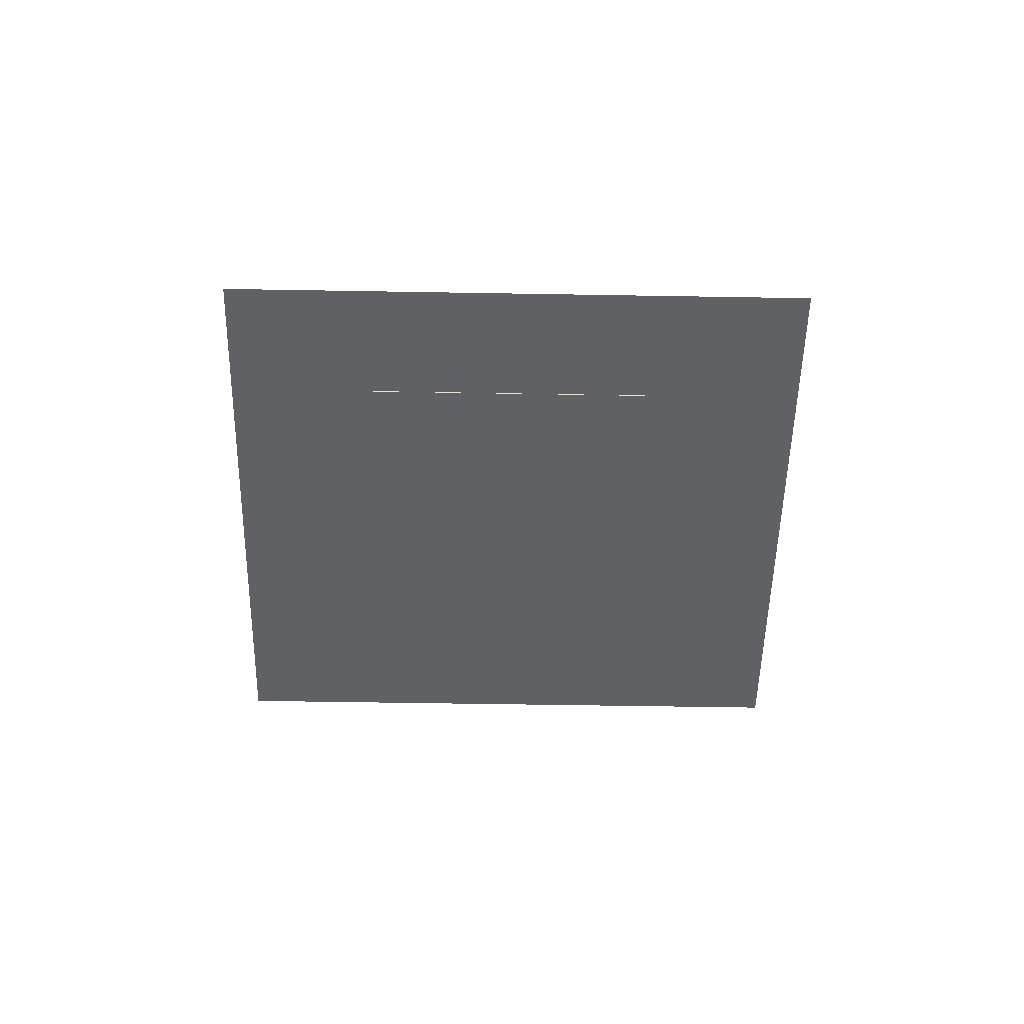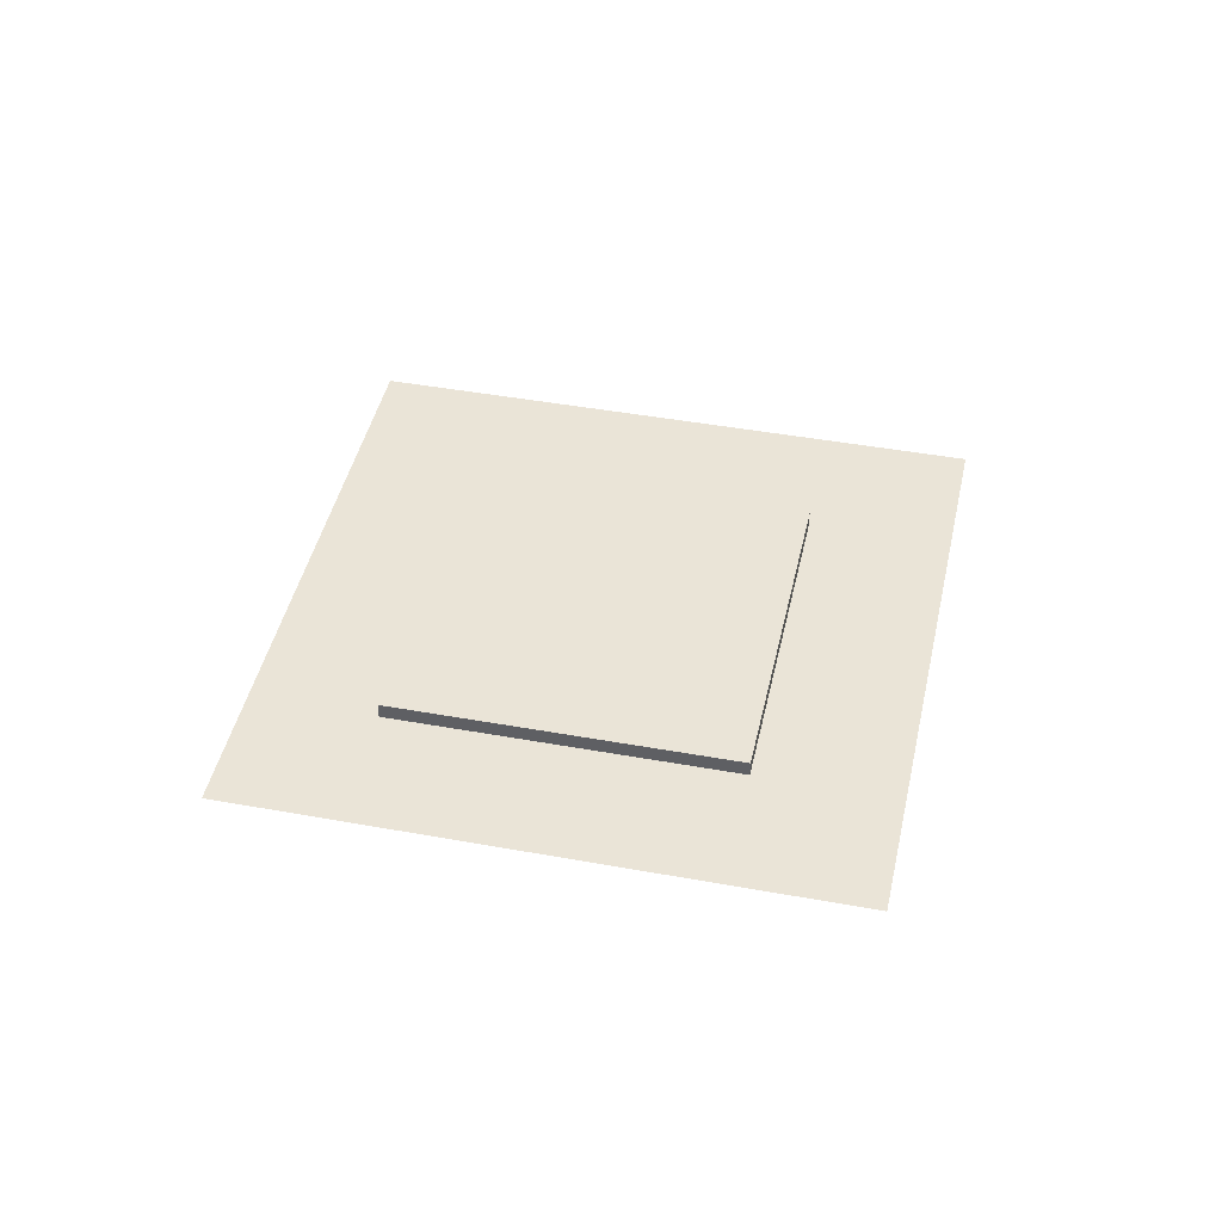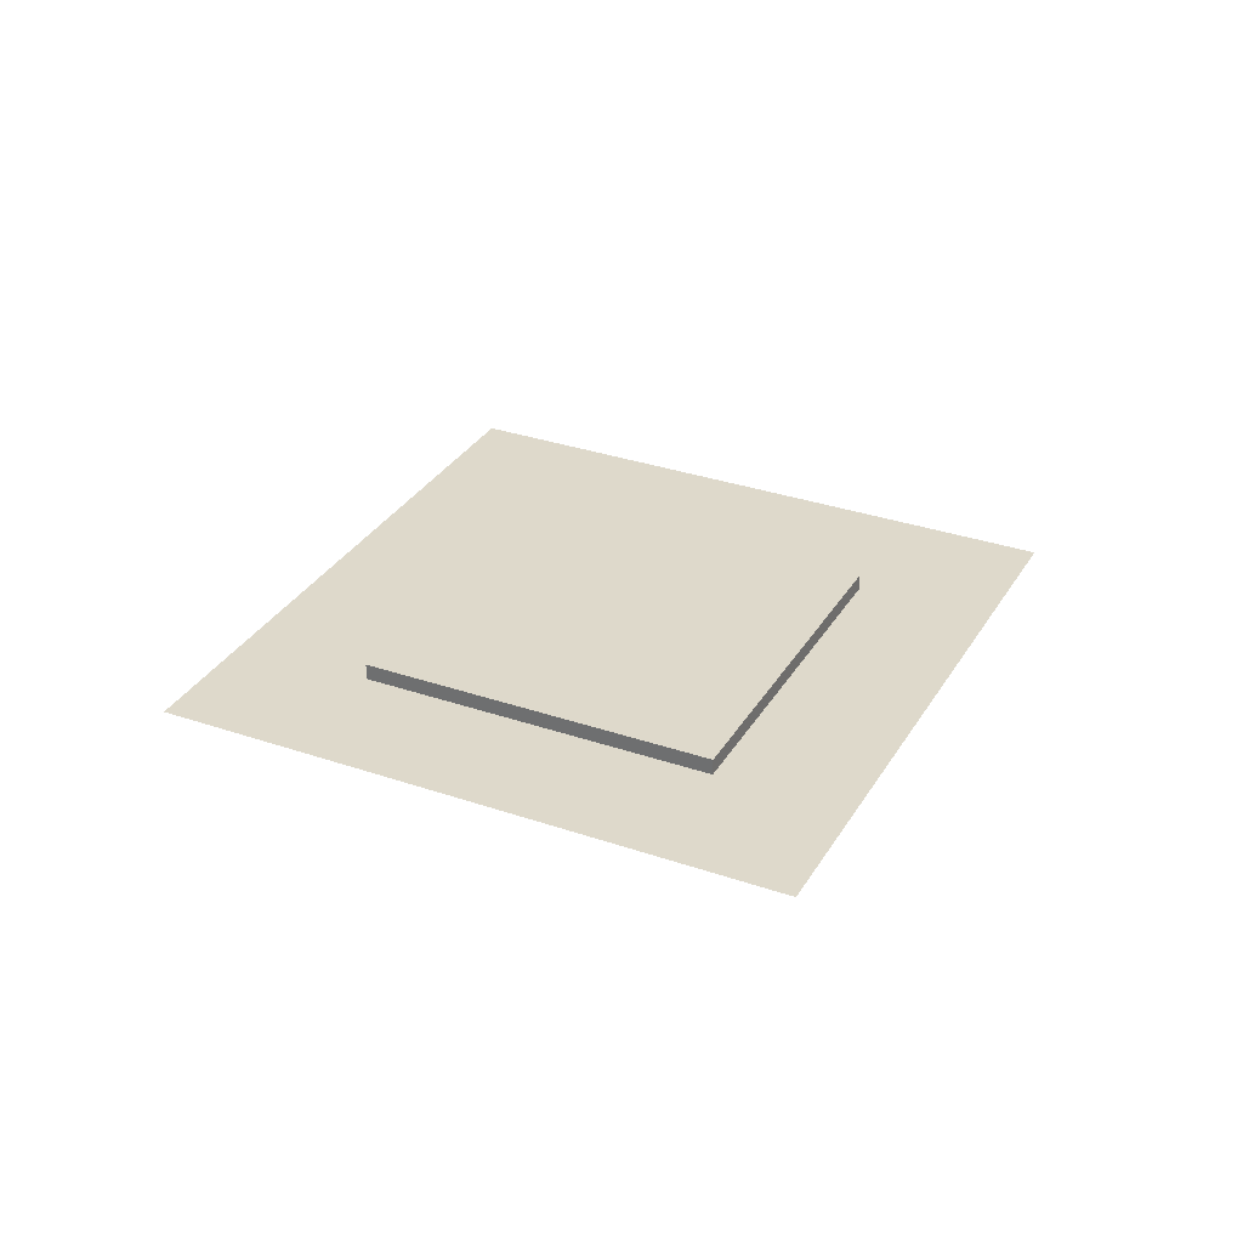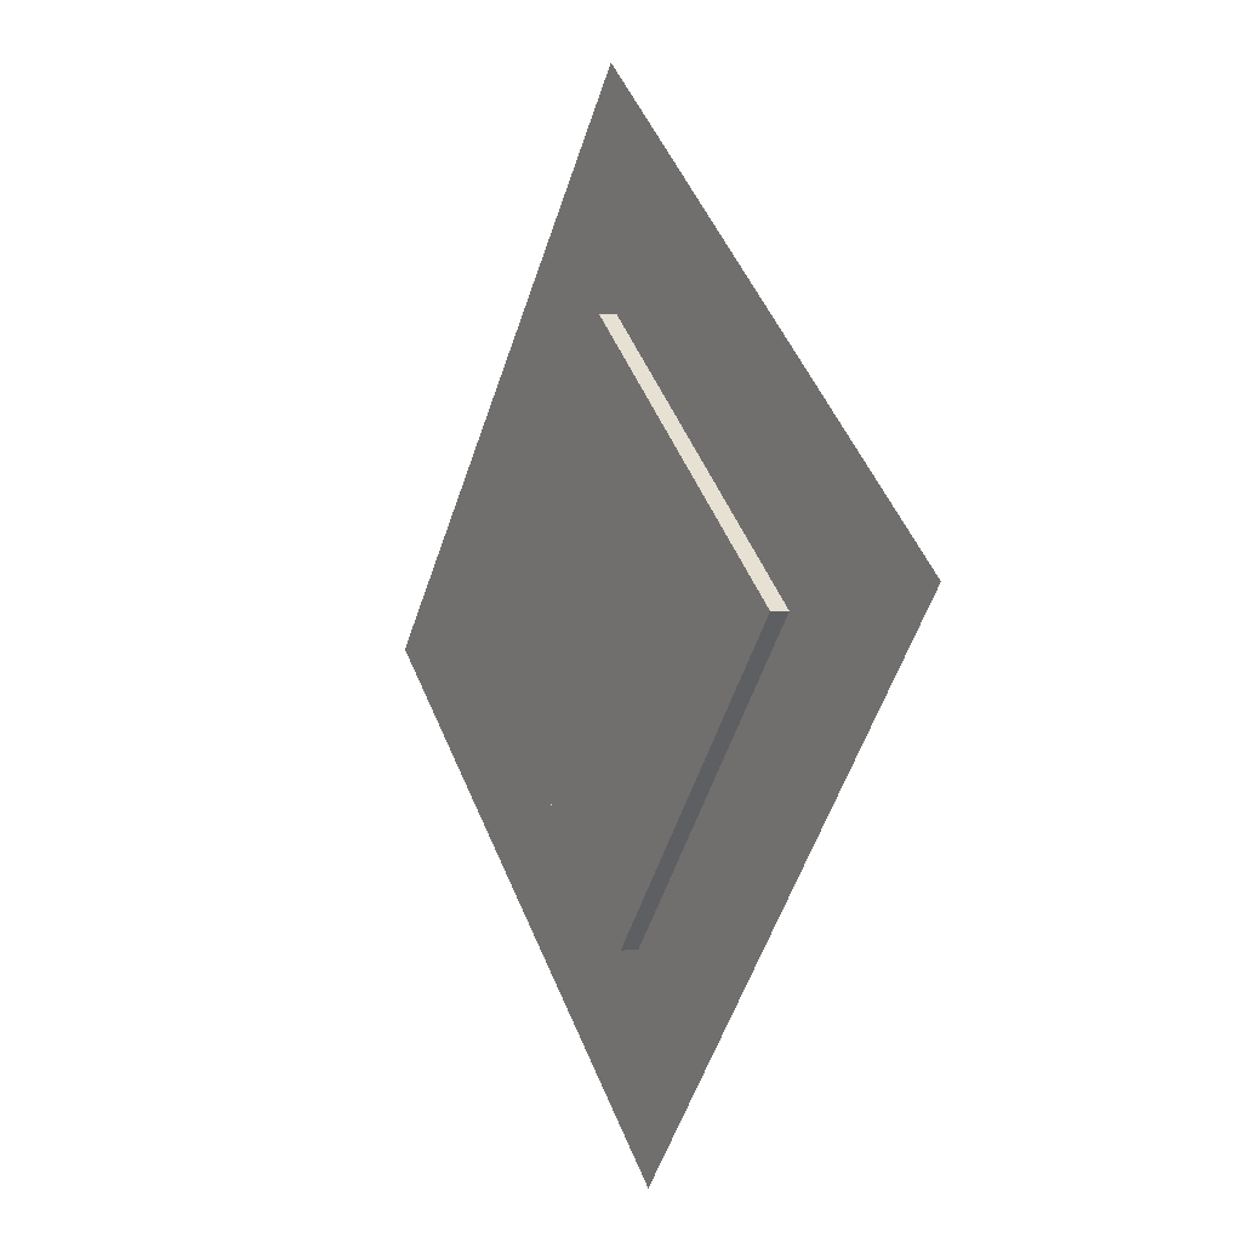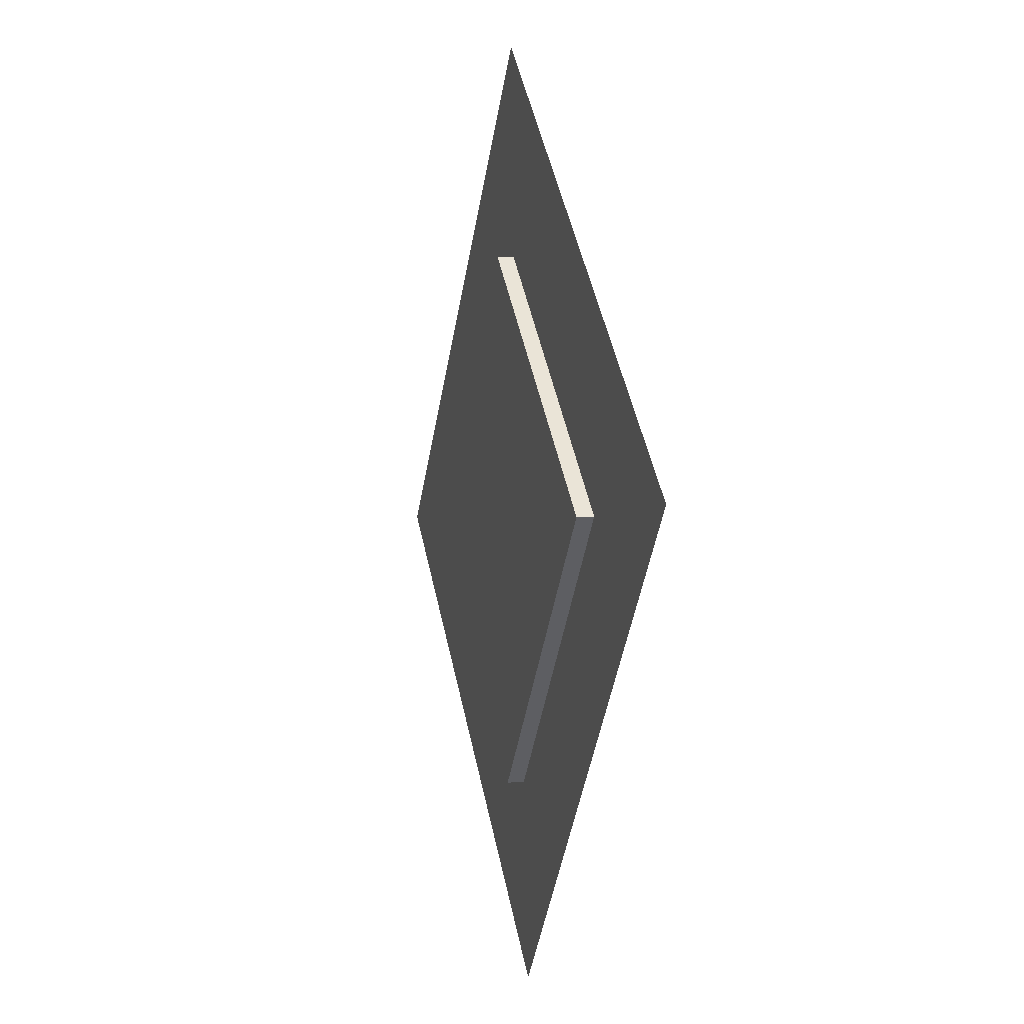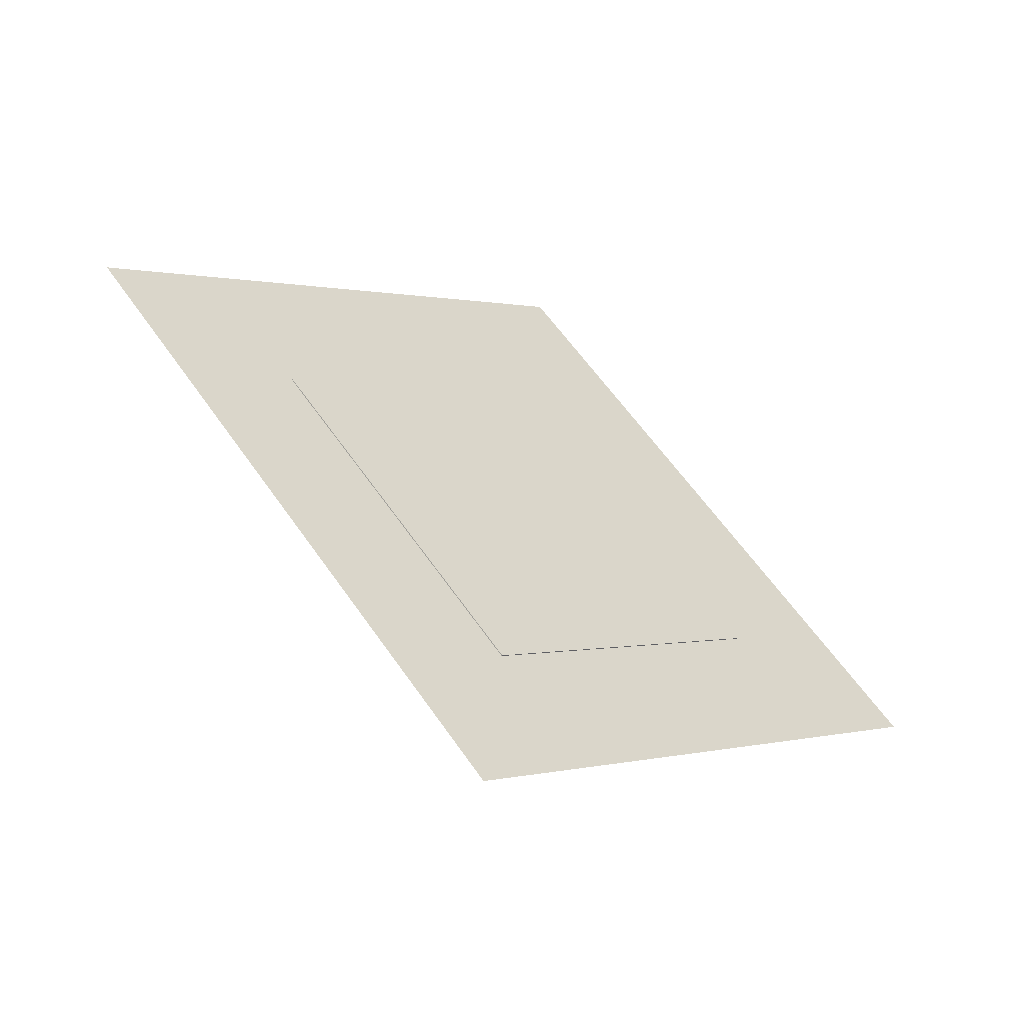
<metadata>
{"format":"obj","ext":"obj","renderer":"f3d","projection":"perspective","resolution":1024,"background":"white","views":[{"elev":-49.6,"azim":-131.9,"up":"+Y"},{"elev":43.6,"azim":-118.6,"up":"+Y"},{"elev":31.7,"azim":165.2,"up":"+Y"},{"elev":1.1,"azim":-117.5,"up":"+Z"},{"elev":3.7,"azim":-104.9,"up":"+Z"},{"elev":-57.9,"azim":-32.3,"up":"+Z"}]}
</metadata>
<code>
g default
v 12.45 0.91 -14.68
v 21.01 0.91 -7.305
v 12.45 1.441 -14.68
v 21.01 1.441 -7.305
v 19.82 1.441 -23.24
v 28.38 1.441 -15.87
v 19.82 0.91 -23.24
v 28.38 0.91 -15.87
v 6.202 0.9348 -13.97
v 21.32 0.9348 -0.9269
v 19.3 0.9348 -29.14
v 34.41 0.9348 -16.1
g pCube8
f 1 2 4 3
f 3 4 6 5
f 5 6 8 7
f 7 8 2 1
f 2 8 6 4
f 7 1 3 5
f 9 10 12 11

</code>
